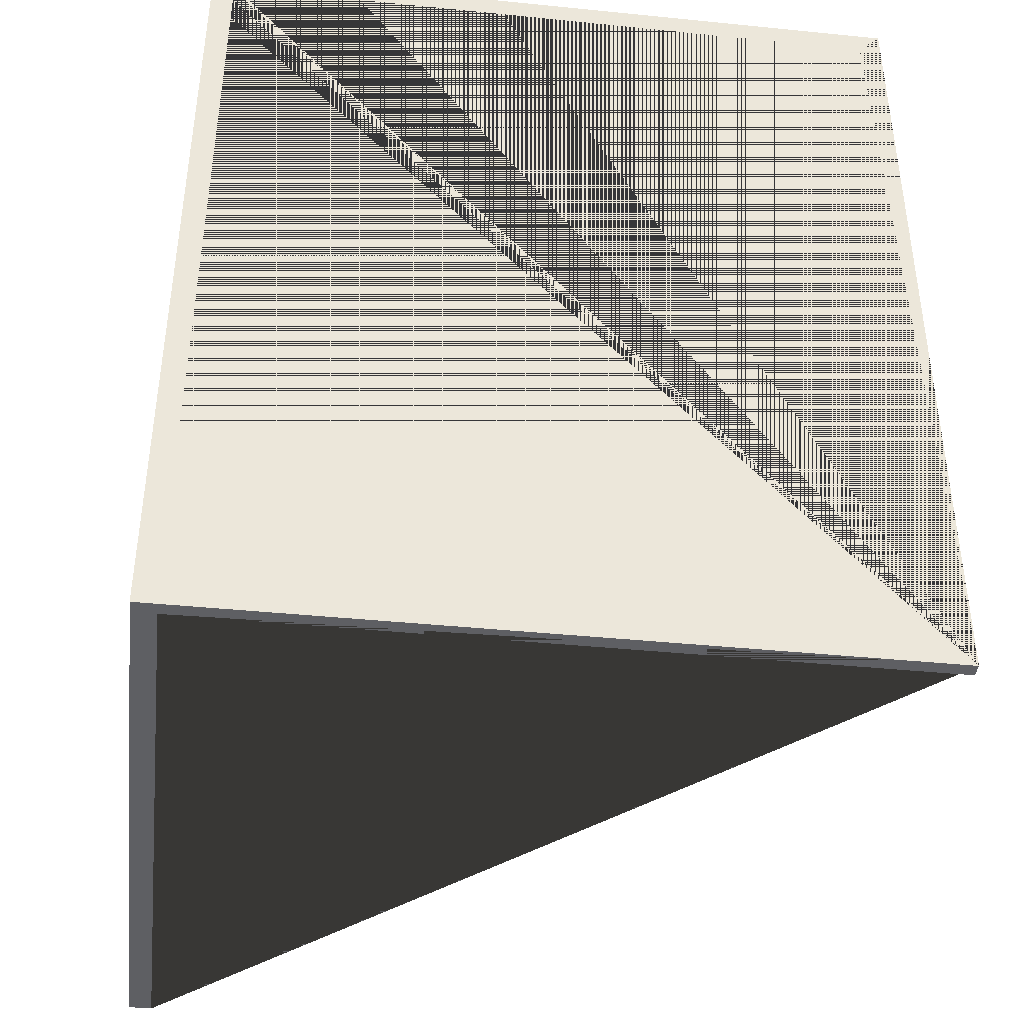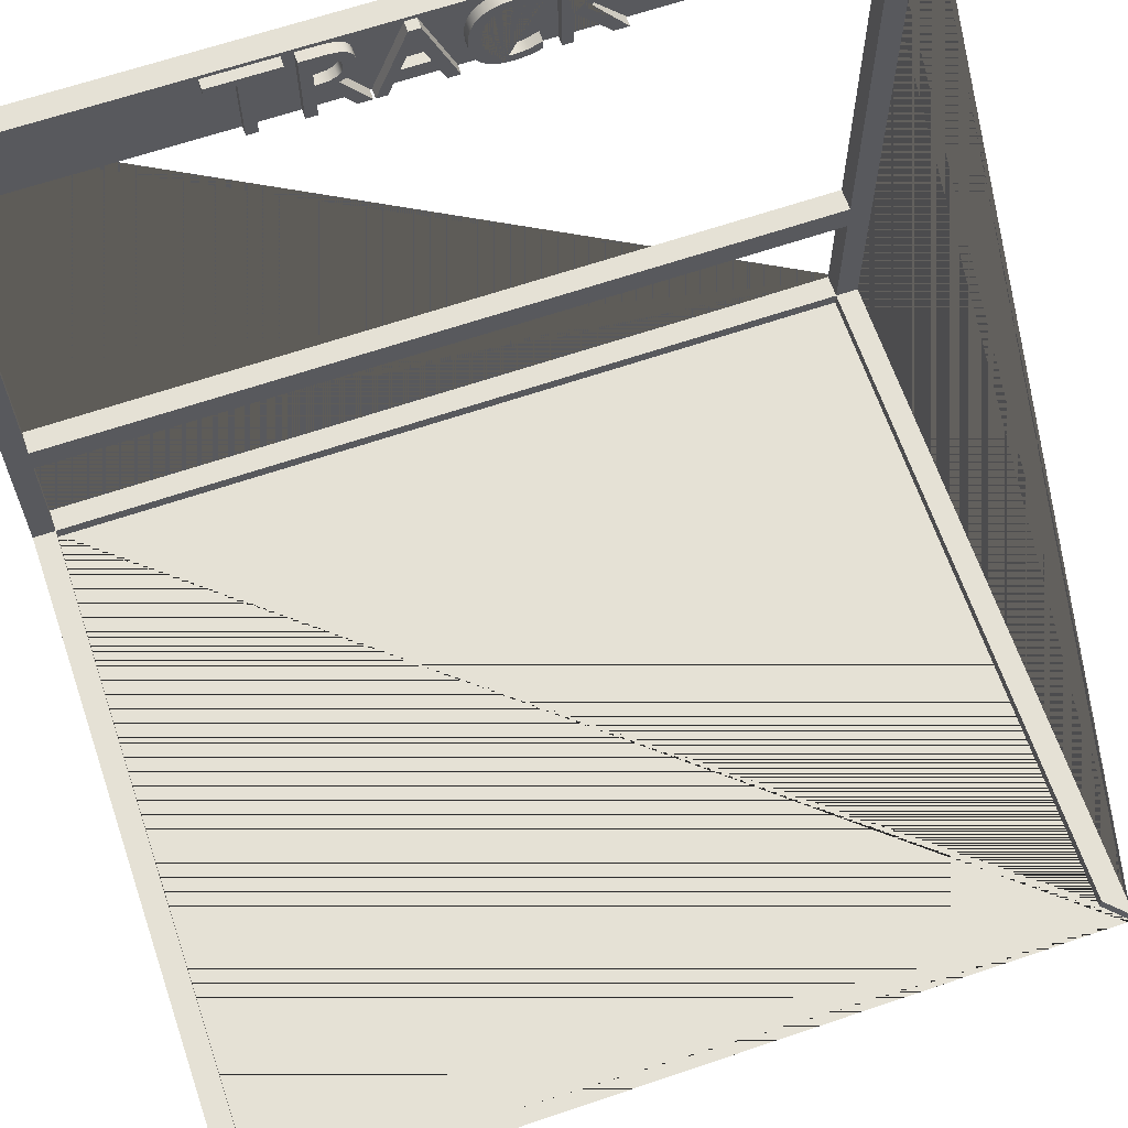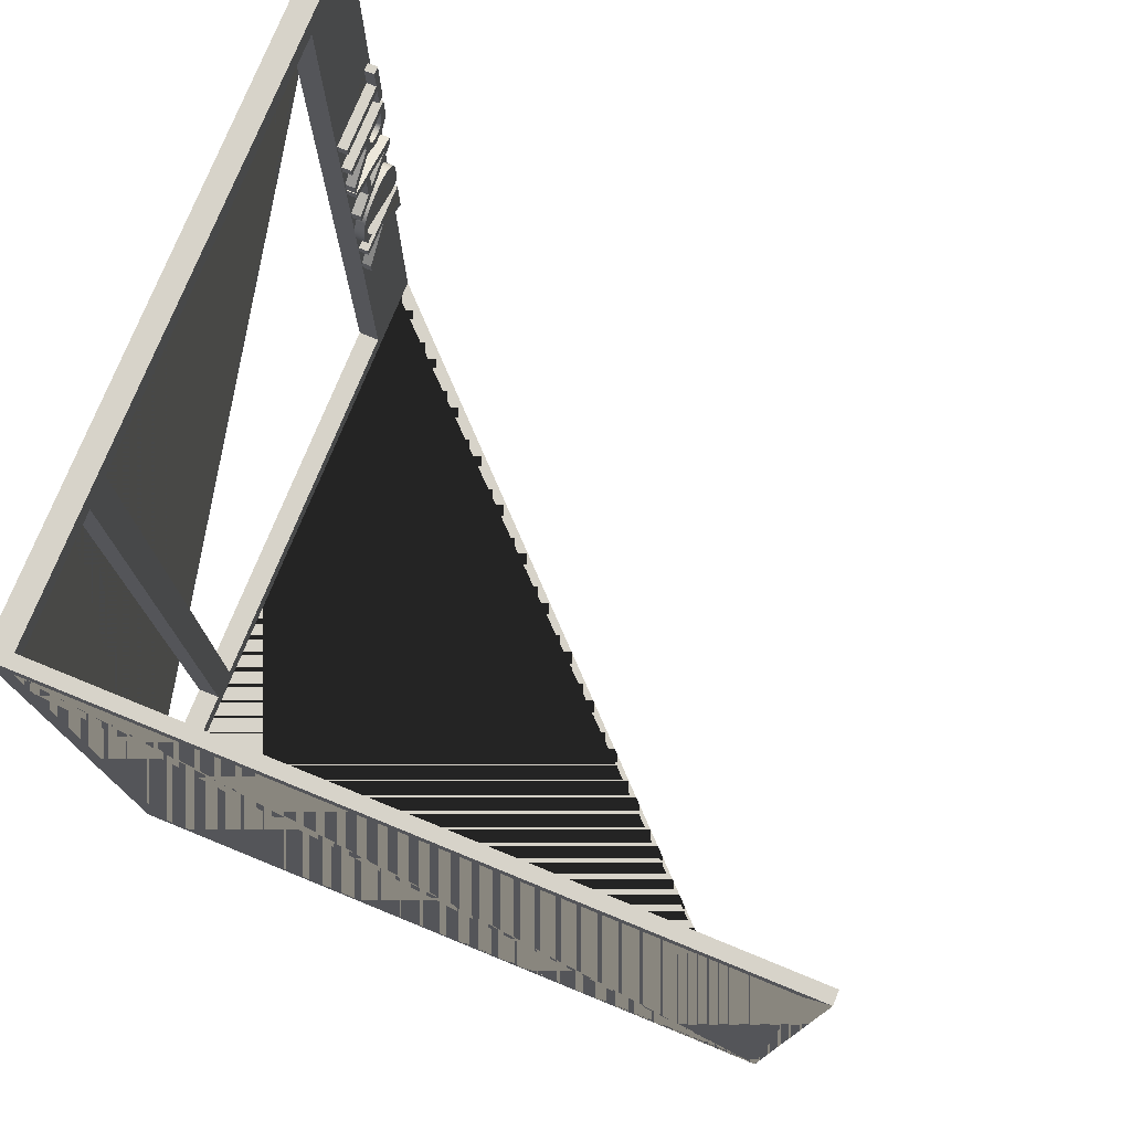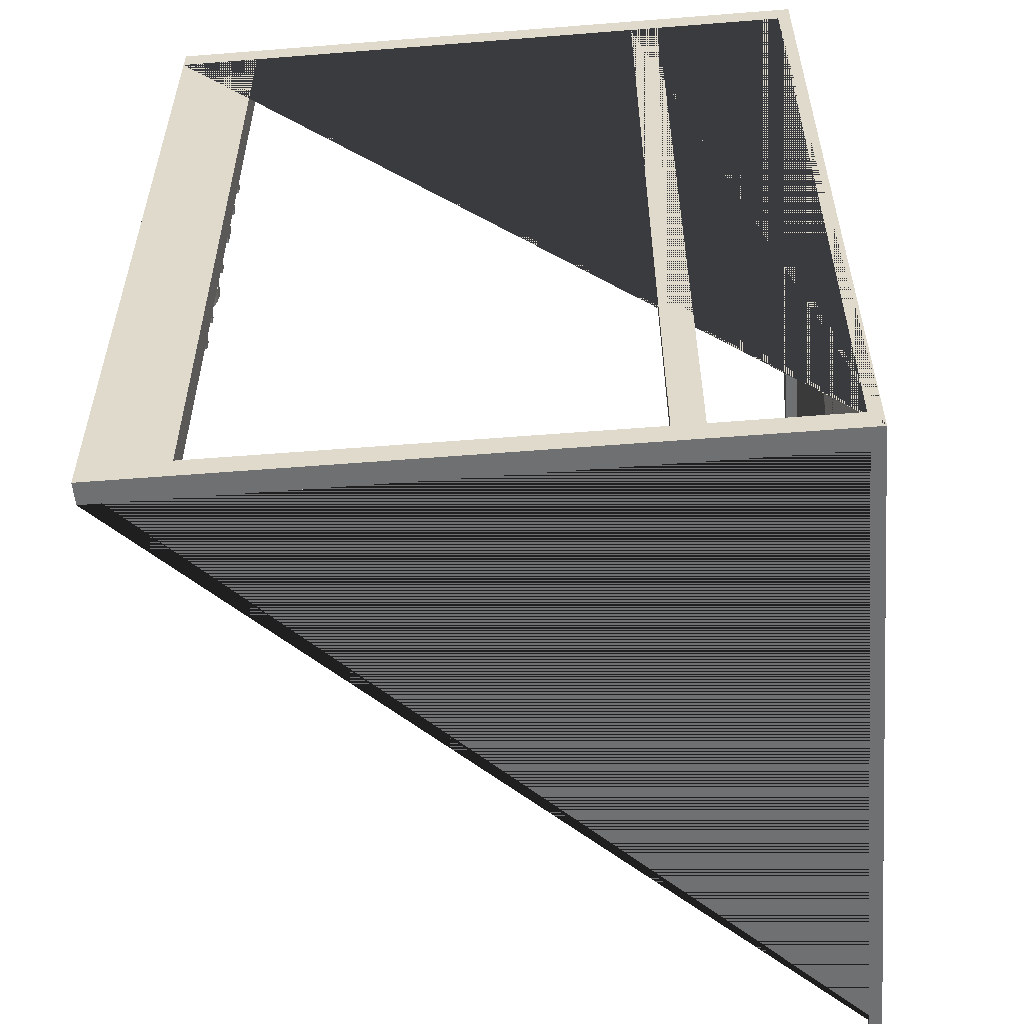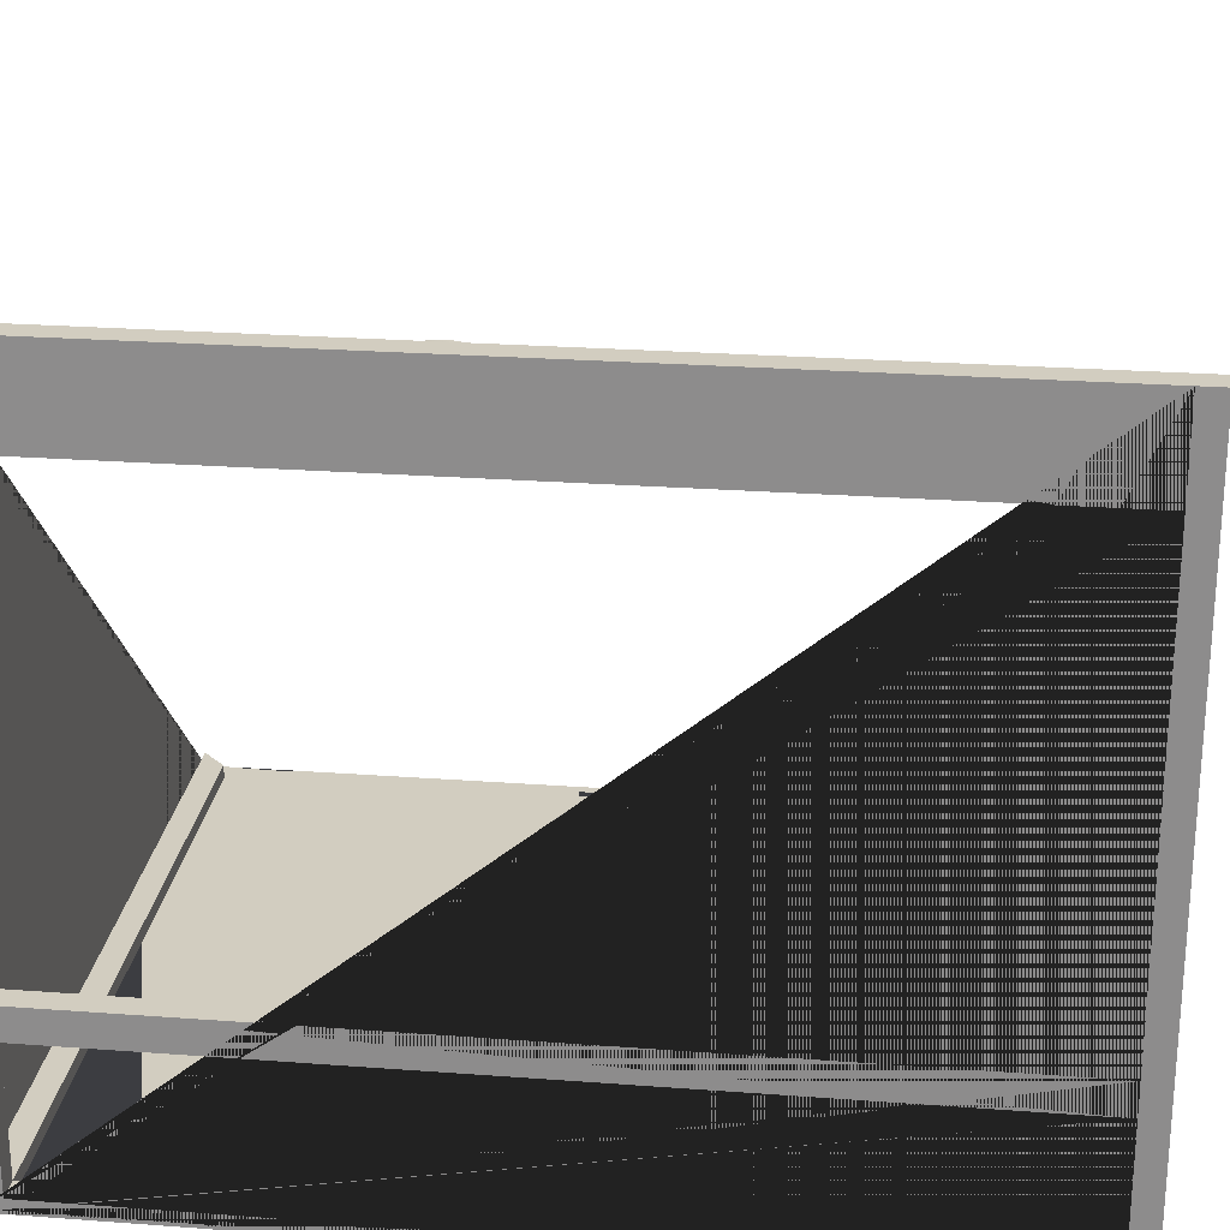
<metadata>
{"format":"obj","ext":"obj","renderer":"f3d","projection":"perspective","resolution":1024,"background":"white","views":[{"elev":-40.8,"azim":-7.0,"up":"+Z"},{"elev":65.0,"azim":71.1,"up":"+Y"},{"elev":76.3,"azim":22.2,"up":"+Z"},{"elev":-54.9,"azim":-85.2,"up":"+Z"},{"elev":24.5,"azim":-83.0,"up":"+Y"}]}
</metadata>
<code>
g Mesh1 TRACK1 __1 Model
v 1.242 0.8879 -2.705
v 1.242 0.9916 -2.705
v 1.242 0.9916 -2.664
v 1.242 1.004 -2.664
v 1.242 1.004 -2.763
v 1.242 0.9916 -2.763
v 1.242 0.9916 -2.721
v 1.242 0.8879 -2.721
f 1 2 3 4 5 6 7 8
v 1.257 0.8879 -2.705
v 1.257 0.9916 -2.705
f 2 1 9 10
v 1.257 0.8879 -2.721
f 1 8 11 9
v 1.257 0.9916 -2.721
f 8 7 12 11
v 1.257 0.9916 -2.763
f 7 6 13 12
v 1.257 1.004 -2.763
f 6 5 14 13
v 1.257 1.004 -2.664
f 5 4 15 14
v 1.257 0.9916 -2.664
f 4 3 16 15
f 3 2 10 16
f 10 9 11 12 13 14 15 16
g Mesh2 TRACK1 __1 Model
v 1.242 1.004 -2.779
v 1.242 0.9916 -2.795
v 1.242 0.8879 -2.779
f 17 18 19
v 1.242 1.004 -2.814
f 18 17 20
v 1.257 1.004 -2.779
v 1.257 1.004 -2.814
f 20 17 21 22
v 1.257 0.8879 -2.779
f 17 19 23 21
v 1.242 0.8879 -2.795
v 1.257 0.8879 -2.795
f 19 24 25 23
f 18 24 19
v 1.242 0.9493 -2.795
f 24 18 26
v 1.257 0.9916 -2.795
v 1.257 0.9493 -2.795
f 26 18 27 28
v 1.242 0.9916 -2.805
v 1.257 0.9916 -2.805
f 18 29 30 27
f 18 20 29
v 1.242 0.9905 -2.817
f 29 20 31
v 1.242 1.002 -2.829
f 31 20 32
v 1.257 1.002 -2.829
f 32 20 22 33
v 1.257 0.9905 -2.817
f 22 34 33
f 22 30 34
f 22 27 30
f 21 27 22
f 21 25 27
f 25 21 23
v 1.257 0.937 -2.795
f 27 25 35
v 1.242 0.937 -2.795
f 24 36 35 25
f 24 26 36
v 1.242 0.9493 -2.8
f 37 36 26
v 1.242 0.937 -2.81
f 36 37 38
v 1.242 0.9508 -2.814
f 38 37 39
v 1.257 0.9493 -2.8
v 1.257 0.9508 -2.814
f 39 37 40 41
f 37 26 28 40
v 1.257 0.937 -2.81
f 28 42 40
f 42 28 35
f 27 35 28
f 36 38 42 35
v 1.242 0.8879 -2.843
v 1.257 0.8879 -2.843
f 38 43 44 42
f 38 39 43
v 1.242 0.9422 -2.825
f 43 39 45
v 1.242 0.9554 -2.824
f 45 39 46
v 1.257 0.9554 -2.824
f 46 39 41 47
v 1.257 0.9422 -2.825
f 41 48 47
f 41 44 48
f 41 42 44
f 40 42 41
v 1.257 0.8879 -2.864
f 48 44 49
v 1.242 0.8879 -2.864
f 43 50 49 44
f 43 45 50
f 50 45 48 49
v 1.242 0.9479 -2.835
v 1.257 0.9479 -2.835
f 45 51 52 48
v 1.242 0.9588 -2.827
f 45 53 51
f 53 45 46
v 1.257 0.9588 -2.827
f 53 46 47 54
f 48 54 47
f 54 48 52
v 1.257 0.963 -2.83
f 54 52 55
v 1.257 0.9737 -2.831
f 55 52 56
v 1.257 0.9998 -2.835
f 56 52 57
v 1.257 0.9965 -2.84
f 57 52 58
v 1.257 0.9553 -2.843
f 58 52 59
v 1.242 0.9553 -2.843
f 51 60 59 52
v 1.242 0.9965 -2.84
f 51 61 60
v 1.242 0.9998 -2.835
f 51 62 61
v 1.242 0.9737 -2.831
f 51 63 62
v 1.242 0.963 -2.83
f 51 64 63
f 51 53 64
f 64 53 54 55
f 63 64 55 56
v 1.242 0.9815 -2.83
v 1.257 0.9815 -2.83
f 65 63 56 66
f 65 62 63
f 65 32 62
v 1.242 0.9871 -2.825
f 67 32 65
f 31 32 67
v 1.257 0.9871 -2.825
f 31 67 68 34
f 67 65 66 68
f 33 68 66
f 33 34 68
f 33 66 57
f 57 66 56
f 62 32 33 57
f 61 62 57 58
v 1.242 0.9924 -2.843
v 1.257 0.9924 -2.843
f 69 61 58 70
f 60 61 69
v 1.242 0.9644 -2.847
f 60 69 71
v 1.242 0.9875 -2.846
f 71 69 72
v 1.257 0.9875 -2.846
f 72 69 70 73
v 1.257 0.9644 -2.847
f 70 74 73
f 70 59 74
f 58 59 70
f 60 71 74 59
v 1.242 0.9752 -2.848
v 1.257 0.9752 -2.848
f 71 75 76 74
v 1.242 0.9818 -2.848
f 71 77 75
f 71 72 77
v 1.257 0.9818 -2.848
f 77 72 73 78
f 73 74 78
f 78 74 76
f 75 77 78 76
f 29 31 34 30
g Mesh3 TRACK1 __1 Model
v 1.242 1.004 -2.913
v 1.242 0.8879 -2.882
v 1.242 0.8879 -2.867
f 79 80 81
v 1.242 0.9201 -2.895
f 80 79 82
v 1.242 0.9323 -2.9
f 82 79 83
v 1.242 0.9823 -2.919
f 83 79 84
v 1.242 1.004 -2.929
f 84 79 85
v 1.257 1.004 -2.913
v 1.257 1.004 -2.929
f 85 79 86 87
v 1.257 0.8879 -2.867
f 79 81 88 86
v 1.257 0.8879 -2.882
f 81 80 89 88
v 1.257 0.9201 -2.895
f 80 82 90 89
v 1.242 0.9201 -2.944
v 1.257 0.9201 -2.944
f 82 91 92 90
f 83 91 82
v 1.242 0.9323 -2.939
f 91 83 93
v 1.257 0.9323 -2.9
v 1.257 0.9323 -2.939
f 93 83 94 95
v 1.257 0.9823 -2.919
f 83 84 96 94
f 84 93 95 96
f 84 85 93
v 1.242 0.8879 -2.974
f 93 85 97
v 1.257 0.8879 -2.974
f 97 85 87 98
f 87 95 98
f 87 96 95
f 86 96 87
f 86 94 96
f 86 90 94
f 86 89 90
f 89 86 88
f 92 94 90
f 94 92 95
f 98 95 92
v 1.257 0.8879 -2.956
f 98 92 99
v 1.242 0.8879 -2.956
f 91 100 99 92
f 91 97 100
f 93 97 91
f 100 97 98 99
g Mesh4 TRACK1 __1 Model
v 1.242 0.885 -3.041
v 1.242 0.886 -3.028
v 1.242 0.889 -3.017
v 1.242 0.8939 -3.007
v 1.242 0.9009 -2.999
v 1.242 0.9097 -2.993
v 1.242 0.9201 -2.988
v 1.242 0.9321 -2.985
v 1.242 0.9458 -2.984
v 1.242 0.9595 -2.985
v 1.242 0.9716 -2.988
v 1.242 0.982 -2.993
v 1.242 0.9908 -2.999
v 1.242 0.9978 -3.007
v 1.242 1.003 -3.017
v 1.242 1.006 -3.029
v 1.242 1.007 -3.042
v 1.242 1.006 -3.058
v 1.242 1.002 -3.078
v 1.242 0.9863 -3.078
v 1.242 0.9925 -3.057
v 1.242 0.9945 -3.041
v 1.242 0.9937 -3.032
v 1.242 0.9913 -3.025
v 1.242 0.9873 -3.018
v 1.242 0.9817 -3.012
v 1.242 0.9747 -3.008
v 1.242 0.9663 -3.004
v 1.242 0.9567 -3.002
v 1.242 0.9457 -3.002
v 1.242 0.9352 -3.002
v 1.242 0.9258 -3.004
v 1.242 0.9177 -3.008
v 1.242 0.9107 -3.013
v 1.242 0.9051 -3.019
v 1.242 0.9011 -3.026
v 1.242 0.8987 -3.034
v 1.242 0.8979 -3.043
v 1.242 0.8985 -3.051
v 1.242 0.9004 -3.06
v 1.242 0.908 -3.078
v 1.242 0.8939 -3.078
v 1.242 0.89 -3.069
v 1.242 0.8872 -3.06
f 101 102 103 104 105 106 107 108 109 110 111 112 113 114 115 116 117 118 119 120 121 122 123 124 125 126 127 128 129 130 131 132 133 134 135 136 137 138 139 140 141 142 143 144
v 1.257 0.885 -3.041
v 1.257 0.886 -3.028
f 102 101 145 146
v 1.257 0.8872 -3.06
f 101 144 147 145
v 1.257 0.89 -3.069
f 144 143 148 147
v 1.257 0.8939 -3.078
f 143 142 149 148
v 1.257 0.908 -3.078
f 142 141 150 149
v 1.257 0.9004 -3.06
f 141 140 151 150
v 1.257 0.8985 -3.051
f 140 139 152 151
v 1.257 0.8979 -3.043
f 139 138 153 152
v 1.257 0.8987 -3.034
f 138 137 154 153
v 1.257 0.9011 -3.026
f 137 136 155 154
v 1.257 0.9051 -3.019
f 136 135 156 155
v 1.257 0.9107 -3.013
f 135 134 157 156
v 1.257 0.9177 -3.008
f 134 133 158 157
v 1.257 0.9258 -3.004
f 133 132 159 158
v 1.257 0.9352 -3.002
f 132 131 160 159
v 1.257 0.9457 -3.002
f 131 130 161 160
v 1.257 0.9567 -3.002
f 130 129 162 161
v 1.257 0.9663 -3.004
f 129 128 163 162
v 1.257 0.9747 -3.008
f 128 127 164 163
v 1.257 0.9817 -3.012
f 127 126 165 164
v 1.257 0.9873 -3.018
f 126 125 166 165
v 1.257 0.9913 -3.025
f 125 124 167 166
v 1.257 0.9937 -3.032
f 124 123 168 167
v 1.257 0.9945 -3.041
f 123 122 169 168
v 1.257 0.9925 -3.057
f 122 121 170 169
v 1.257 0.9863 -3.078
f 121 120 171 170
v 1.257 1.002 -3.078
f 120 119 172 171
v 1.257 1.006 -3.058
f 119 118 173 172
v 1.257 1.007 -3.042
f 118 117 174 173
v 1.257 1.006 -3.029
f 117 116 175 174
v 1.257 1.003 -3.017
f 116 115 176 175
v 1.257 0.9978 -3.007
f 115 114 177 176
v 1.257 0.9908 -2.999
f 114 113 178 177
v 1.257 0.982 -2.993
f 113 112 179 178
v 1.257 0.9716 -2.988
f 112 111 180 179
v 1.257 0.9595 -2.985
f 111 110 181 180
v 1.257 0.9458 -2.984
f 110 109 182 181
v 1.257 0.9321 -2.985
f 109 108 183 182
v 1.257 0.9201 -2.988
f 108 107 184 183
v 1.257 0.9097 -2.993
f 107 106 185 184
v 1.257 0.9009 -2.999
f 106 105 186 185
v 1.257 0.8939 -3.007
f 105 104 187 186
v 1.257 0.889 -3.017
f 104 103 188 187
f 103 102 146 188
f 146 145 147 148 149 150 151 152 153 154 155 156 157 158 159 160 161 162 163 164 165 166 167 168 169 170 171 172 173 174 175 176 177 178 179 180 181 182 183 184 185 186 187 188
g Mesh5 TRACK1 __1 Model
v 1.242 0.8879 -3.102
v 1.242 1.004 -3.102
v 1.242 1.004 -3.118
v 1.242 0.9469 -3.118
v 1.242 1.004 -3.164
v 1.242 1.004 -3.181
v 1.242 0.9486 -3.136
v 1.242 0.8879 -3.189
v 1.242 0.8879 -3.168
v 1.242 0.9467 -3.118
v 1.242 0.8879 -3.118
f 189 190 191 192 193 194 195 196 197 198 199
v 1.257 0.8879 -3.102
v 1.257 1.004 -3.102
f 190 189 200 201
v 1.257 0.8879 -3.118
f 189 199 202 200
v 1.257 0.9467 -3.118
f 199 198 203 202
v 1.257 0.8879 -3.168
f 198 197 204 203
v 1.257 0.8879 -3.189
f 197 196 205 204
v 1.257 0.9486 -3.136
f 196 195 206 205
v 1.257 1.004 -3.181
f 195 194 207 206
v 1.257 1.004 -3.164
f 194 193 208 207
v 1.257 0.9469 -3.118
f 193 192 209 208
v 1.257 1.004 -3.118
f 192 191 210 209
f 191 190 201 210
f 201 200 202 203 204 205 206 207 208 209 210
g Mesh6 __1 Model
v 1.208 0.886 -3.539
v 1.208 0.886 -3.479
v 1.208 1.01 -3.479
v 1.208 1.01 -3.539
f 211 212 213 214
v 1.242 0.886 -3.539
v 1.242 0.886 -3.479
v 1.242 0.886 -3.419
v 1.242 0.886 -2.459
v 1.242 0.886 -2.399
v 1.242 0.886 -2.339
v 1.208 0.886 -2.339
v 1.208 0.886 -2.399
v 1.208 0.886 -2.459
v 1.208 0.886 -3.419
f 212 211 215 216 217 218 219 220 221 222 223 224
v 1.208 0.416 -3.539
v 1.208 0.2631 -3.539
v 1.242 0.2631 -3.539
v 1.208 0.614 -3.539
f 225 226 227 215 211 228
v 1.208 0 -3.573
v 1.208 0 -2.305
v 1.208 1.01 -2.305
v 1.208 1.01 -2.339
v 1.208 0.2631 -2.339
v 1.208 0.218 -2.339
v 1.208 0.02 -2.339
v 1.208 0.02 -3.539
v 1.208 0.218 -3.539
v 1.208 1.01 -3.573
f 229 230 231 232 221 233 234 235 236 237 226 225 228 211 214 238
v 2.276 0 -3.573
v 2.242 0 -3.539
v 1.242 0 -3.539
v 1.242 0 -2.339
v 2.242 0 -2.339
v 2.276 0 -2.305
f 239 240 241 242 243 244 230 229
v 2.276 0.02 -3.573
v 2.242 0.02 -3.539
f 240 239 245 246
v 1.242 1.01 -3.573
v 1.242 0.02 -3.573
f 239 229 238 247 248 245
v 1.242 1.01 -3.539
f 214 249 247 238
v 1.242 1.01 -3.479
f 214 213 250 249
v 1.208 1.01 -3.419
v 1.242 1.01 -3.419
f 213 251 252 250
f 212 224 251 213
v 1.208 1.01 -3.299
v 1.208 1.01 -2.459
v 1.208 1.01 -2.579
v 1.208 1.01 -2.699
v 1.208 1.01 -2.819
v 1.208 1.01 -2.939
v 1.208 1.01 -3.059
v 1.208 1.01 -3.179
f 253 251 224 223 254 255 256 257 258 259 260
v 1.242 1.01 -2.459
f 261 252 251 253 260 259 258 257 256 255 254
f 252 261 218 217
v 1.242 1.01 -2.399
f 219 218 261 262
v 1.208 1.01 -2.399
f 262 261 254 263
f 263 254 223 222
f 232 263 222 221
v 1.242 1.01 -2.339
f 264 262 263 232
f 220 219 262 264
v 1.242 0.02 -2.305
v 1.242 0.02 -2.339
v 1.242 0.218 -2.339
v 1.242 0.2631 -2.339
v 1.242 1.01 -2.305
f 265 266 267 268 220 264 269
v 2.242 0.02 -2.339
v 2.276 0.02 -2.305
f 270 266 265 271
f 243 242 266 270
v 1.242 0.02 -3.539
f 242 241 272 266
f 241 240 246 272
f 245 248 272 246
v 1.242 0.218 -3.539
f 272 248 247 249 215 227 273
f 249 250 216 215
f 250 252 217 216
f 214 211 215 249
f 227 273 237 226
f 227 268 267 273
f 268 227 226 233
f 234 233 226 237
f 267 268 233 234
f 220 268 233 221
f 221 232 264 220
f 231 269 264 232
f 230 244 271 265 269 231
f 244 243 270 271
f 235 234 267 266
f 273 267 234 237
f 272 273 237 236
f 266 272 236 235

</code>
